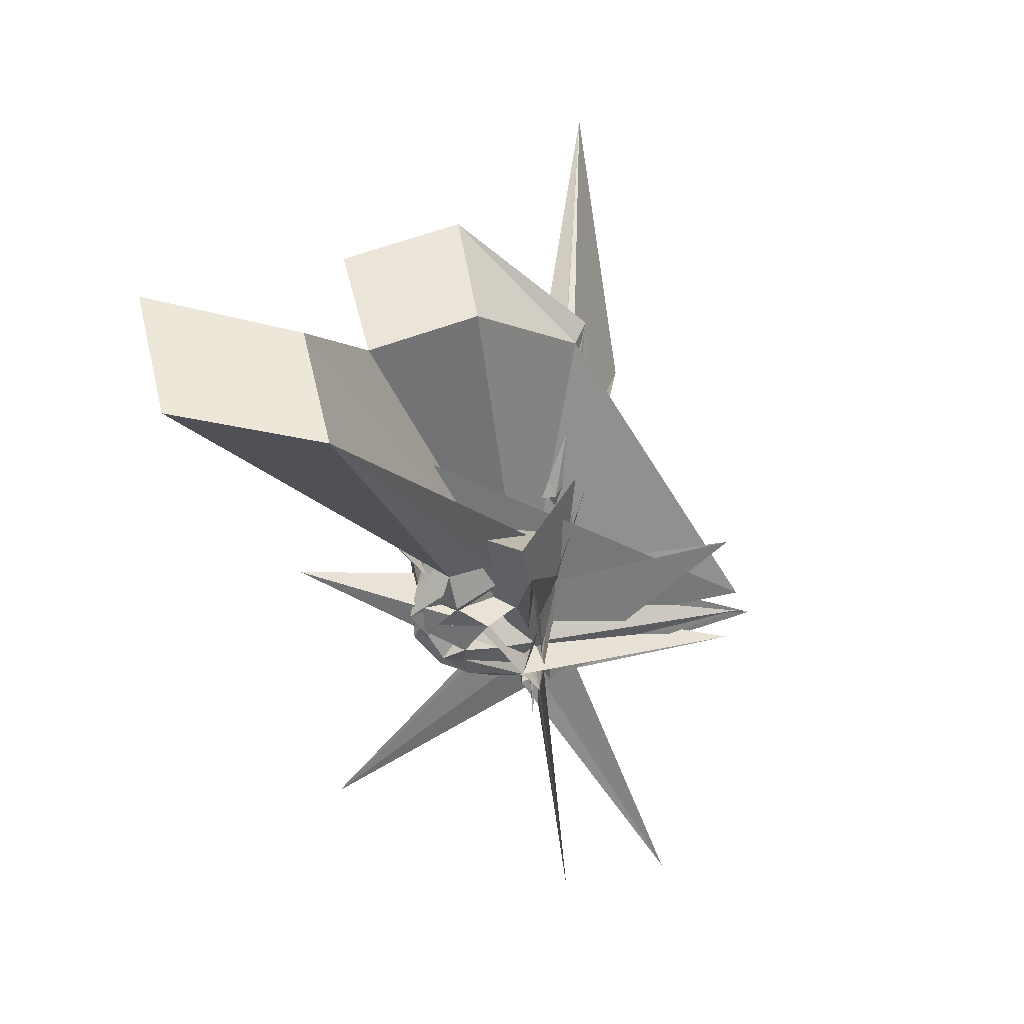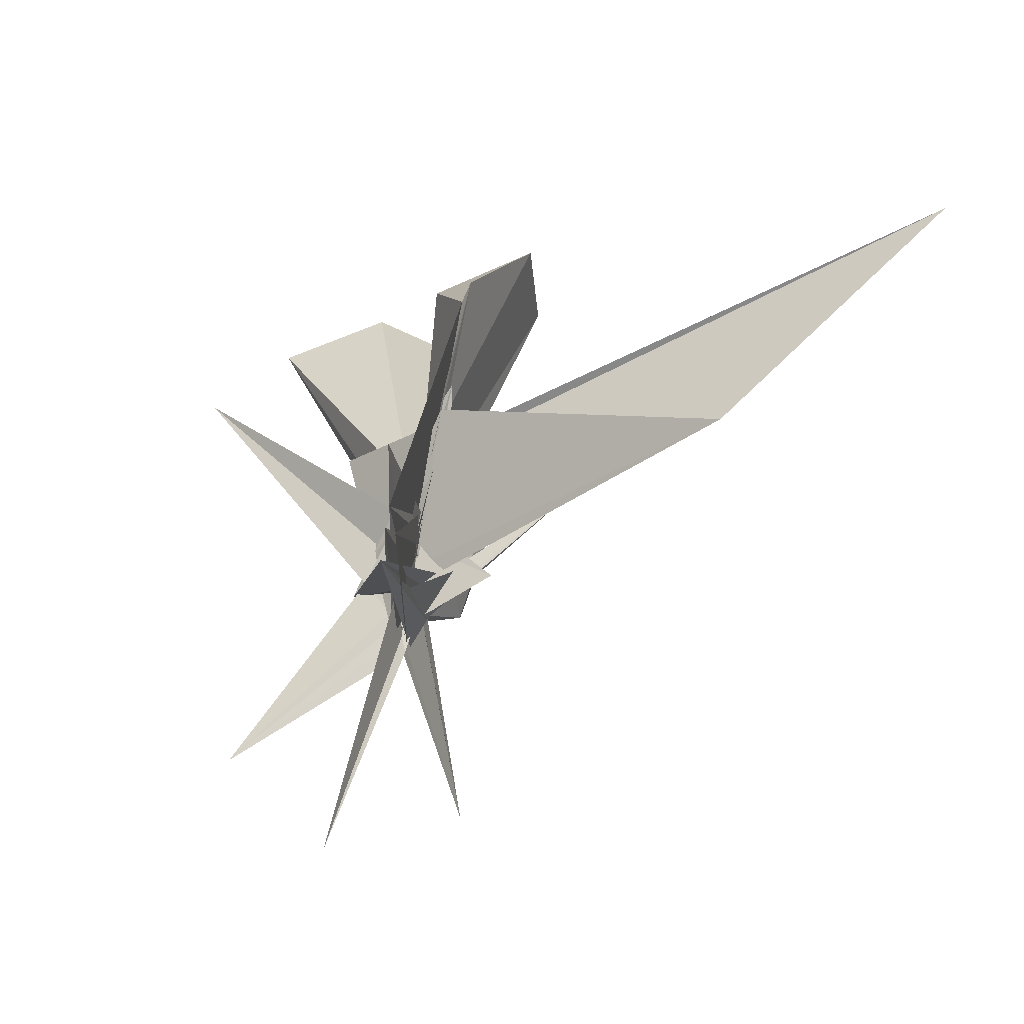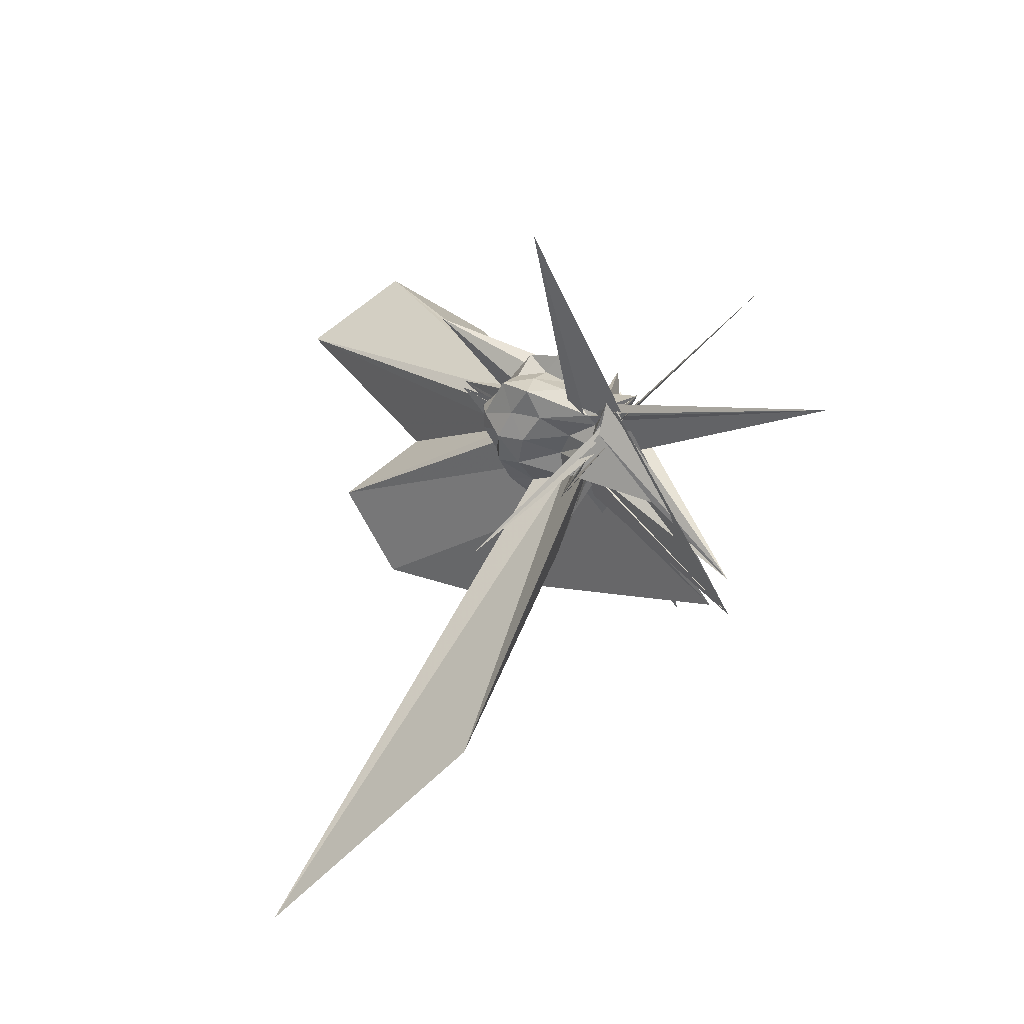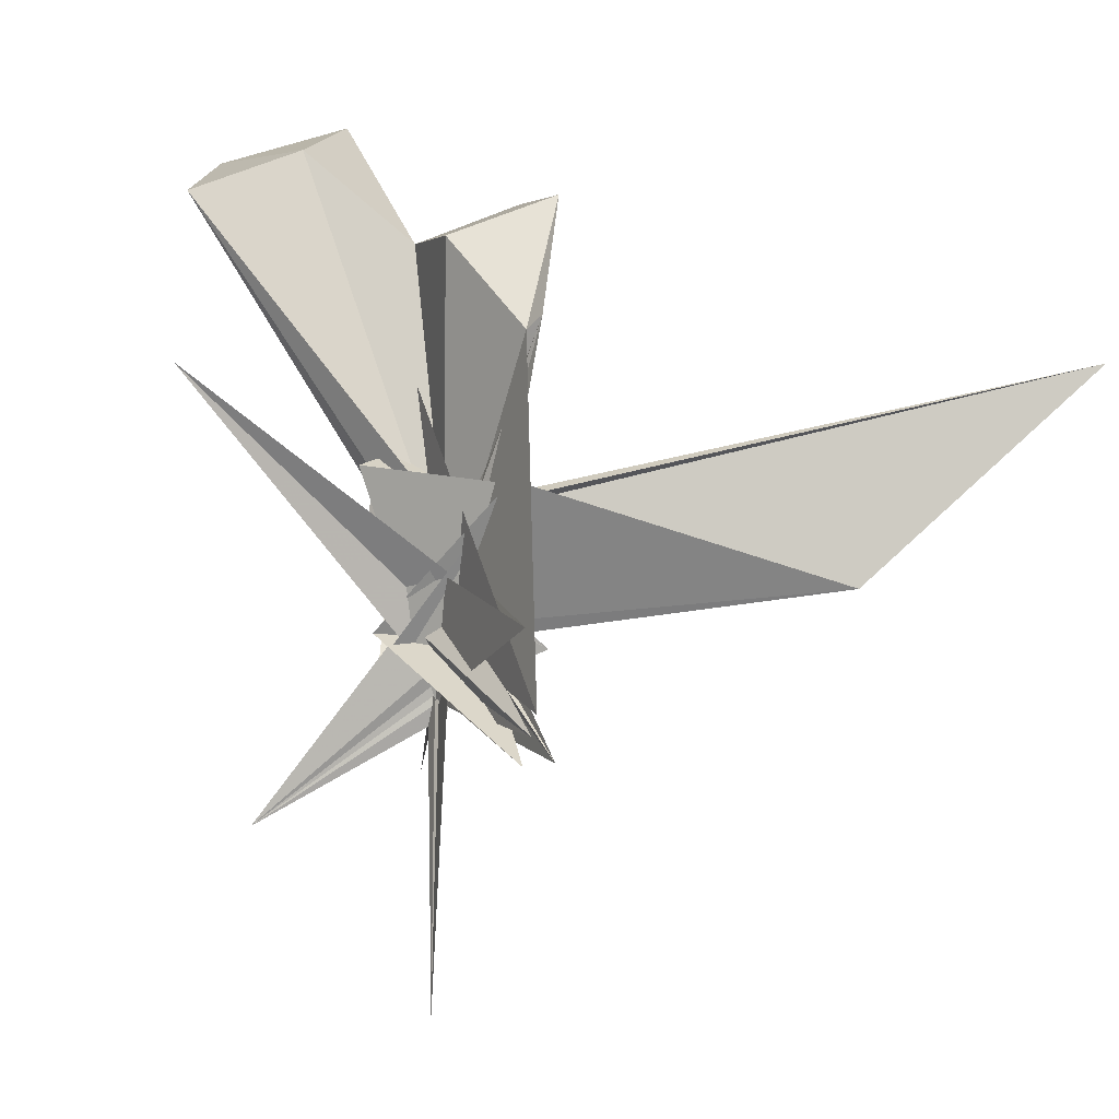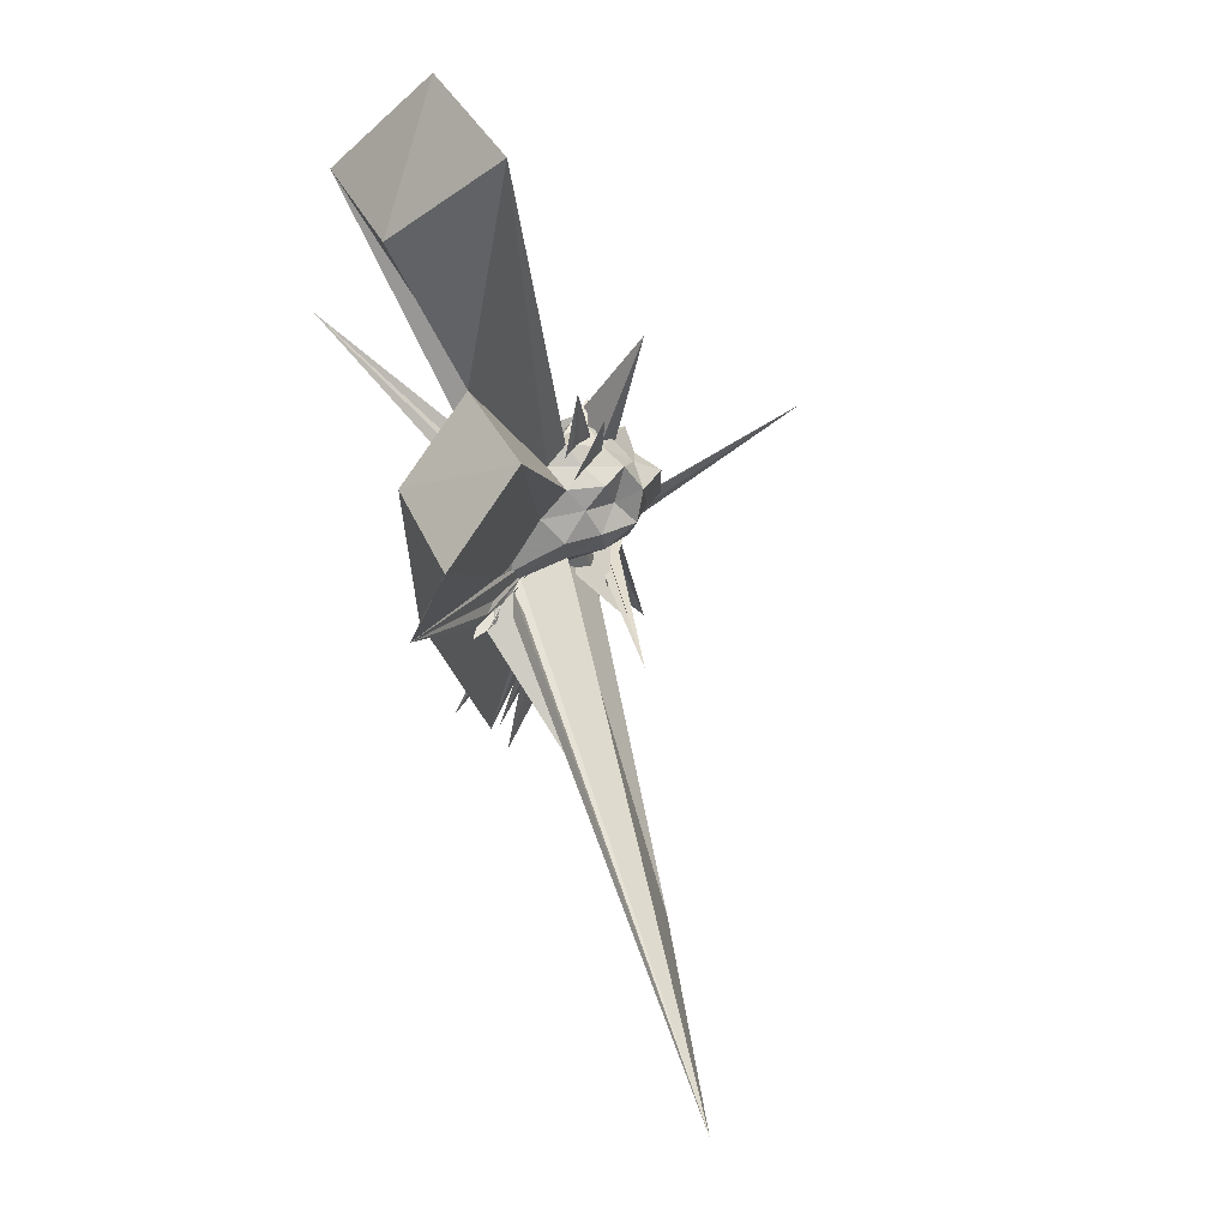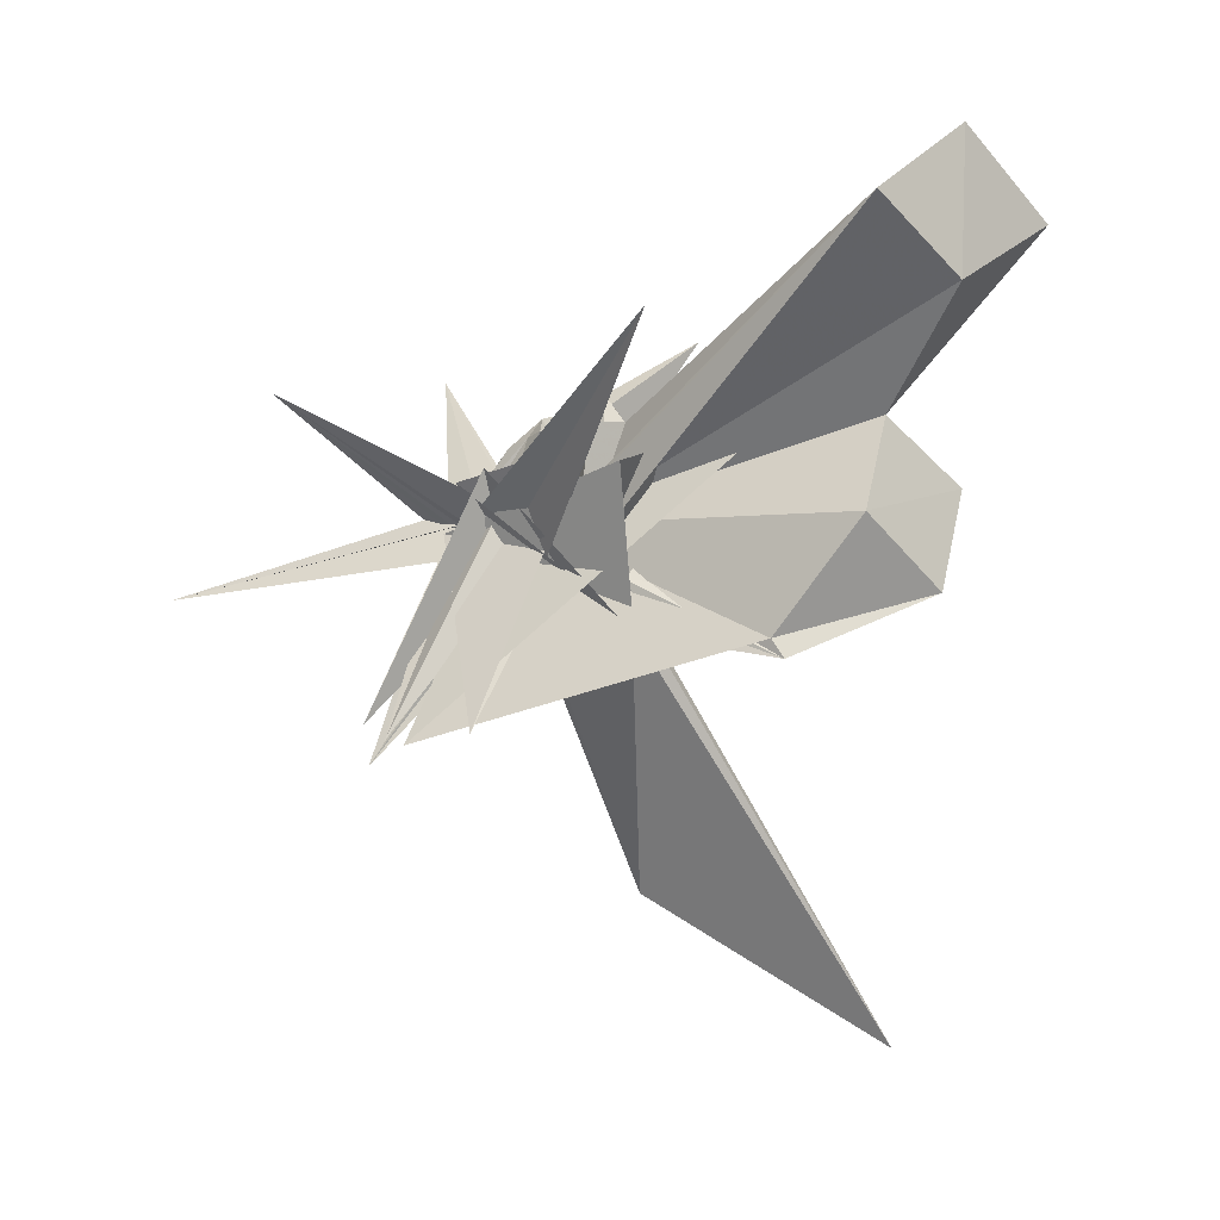
<metadata>
{"format":"obj","ext":"obj","renderer":"f3d","projection":"perspective","resolution":1024,"background":"white","views":[{"elev":36.4,"azim":-145.4,"up":"+Z"},{"elev":-25.0,"azim":-31.1,"up":"+Z"},{"elev":-19.5,"azim":160.2,"up":"+Y"},{"elev":11.3,"azim":-55.6,"up":"+Z"},{"elev":-0.7,"azim":31.6,"up":"+Y"},{"elev":4.8,"azim":-54.7,"up":"+Y"}]}
</metadata>
<code>
v -0.01034 -0.108 -0.09051
v -0.3889 0.2366 -0.6336
v 0.2374 -0.007471 0.1647
v 0.1848 0.04348 0.1905
v 0.1495 0.09984 0.2191
v 0.1085 0.1307 0.1698
v 0.05183 0.0885 0.1177
v 0.042 0.1636 0.1916
v -0.03744 -0.2213 0.08048
v -0.04877 -0.2005 -0.1062
v 0.2838 0.1561 0.2418
v -0.03322 -0.1768 -0.09188
v -0.1275 0.07074 0.2923
v -0.08301 -0.134 -0.3087
v -0.359 -0.6126 -0.003596
v -0.01511 -0.1438 -0.1317
v -0.05112 -0.405 0.3507
v -0.0392 -0.16 -0.06349
v -0.03271 -0.3026 0.2205
v -0.01956 -0.2422 0.1764
v 0.1347 -0.1567 0.2
v 0.1877 -0.07053 0.1824
v 0.2606 0.04626 0.1082
v 0.2103 0.09991 0.1385
v 0.1523 0.1557 0.1175
v 0.121 0.2344 0.06886
v 0.0822 0.148 0.073
v 0.01598 0.1656 0.0969
v 0.06126 0.1932 0.04022
v -0.001152 -0.08203 -0.06682
v -0.01176 -0.1276 -0.1759
v -0.08586 -0.07556 0.1367
v -0.03736 -0.3489 0.2705
v -0.03219 -0.2159 0.01813
v -0.05025 -0.1546 -0.2261
v -0.02772 -0.1367 -0.1036
v -0.06303 -0.3293 0.2097
v -0.005004 -0.2784 0.2299
v 0.7795 -1.571 0.5761
v 0.08755 -0.1886 0.1123
v 0.1998 -0.1314 0.1228
v 0.2147 -0.04519 0.0838
v 0.235 0.06566 0.01832
v 0.1872 0.1289 0.05491
v 0.1247 0.1564 0.02236
v 0.09683 0.1895 -0.01431
v 0.03625 0.07294 -0.00738
v -0.0389 0.1036 0.02172
v -0.05118 -0.2264 -0.01145
v -0.4064 0.4422 0.5603
v 0.1073 -0.3569 -0.1815
v -0.02901 -0.1277 -0.2268
v -0.1408 0.004756 -0.2206
v -0.02174 -0.1188 -0.1349
v -0.00987 -0.1642 -0.03874
v -0.03425 -0.1885 0.0428
v -0.06396 -0.366 0.2865
v 0.3436 -1.128 0.02883
v 0.01462 -0.1965 0.02651
v 0.1624 -0.1639 0.04414
v 0.2422 -0.09533 0.01391
v 0.278 -0.009926 0.04047
v 0.1976 0.09527 -0.04656
v 0.1588 0.1686 -0.06277
v 0.08106 0.1332 -0.03965
v 0.06231 0.1697 -0.09072
v 0.01102 0.1398 -0.0593
v 0.3741 0.3729 0.1964
v -0.02874 -0.1725 -0.15
v -0.05434 -0.1468 -0.2973
v -0.03539 -0.1975 -0.05756
v 0.2532 0.218 0.3235
v -0.005016 -0.05541 -0.2163
v -0.02791 -0.1109 -0.1923
v -0.07388 -0.06172 -0.3856
v -0.02856 -0.1556 -0.1855
v -0.1136 0.04446 -0.149
v 0.007661 -0.2286 -0.1491
v 0.04554 -0.1406 -0.02688
v 0.1808 -0.1231 -0.04499
v 0.226 -0.04198 -0.06349
v 0.2612 0.0479 -0.08079
v 0.1155 0.1034 -0.08563
v 0.09411 0.1379 -0.146
v 0.03628 0.09126 -0.1838
v 0.03112 0.1192 -0.1166
v -0.015 0.03018 -0.114
v -0.3813 -0.6464 -0.2633
v -0.05165 -0.1141 -0.3163
v -0.03566 -0.1366 -0.04882
v -0.3887 -0.7187 -0.3126
v -0.02259 -0.1137 -0.3351
v -0.01205 -0.09248 -0.25
v -0.0411 -0.0792 -0.125
v -0.006152 -0.1453 -0.2019
v -0.1557 -0.3719 -0.282
v -0.3739 -0.6145 -0.3424
v 0.002011 -0.163 -0.1665
v 0.04929 -0.1163 -0.1148
v 0.1547 -0.07604 -0.1294
v 0.2094 -0.00669 -0.1626
v 0.1699 0.06111 -0.1198
v 0.1617 -0.01897 0.2334
v 0.1115 0.04216 0.2496
v 0.5702 0.6574 1.114
v 0.3 0.8963 1.019
v -0.0386 0.7166 0.9661
v -0.01013 -0.1169 -0.01641
v -0.04118 -0.2872 0.1676
v -0.03416 -0.2533 0.1247
v 0.1205 0.1103 0.2986
v 0.001263 -0.04407 0.02625
v -0.0376 -0.3808 0.3014
v -0.05889 -0.373 0.3233
v -0.03262 -0.339 0.3093
v -0.02699 -0.2366 0.2408
v 0.09376 -0.09454 0.2543
v 0.4838 -0.004625 0.9268
v 0.2641 0.1835 0.826
v 0.1959 0.5079 1.07
v -0.001134 -0.1605 -0.08876
v -0.01126 -0.1437 -0.07208
v -0.03214 -0.1349 -0.1626
v -0.02543 -0.1884 -0.02031
v -0.006485 -0.1557 0.04834
v 0.001658 -0.413 0.6958
v 0.3012 -0.2571 0.9702
v 0.09255 -0.04798 0.8693
v 0.002024 -0.1203 -0.05846
v 0.1911 0.1585 0.5325
v -0.3754 -0.6572 -0.2067
v 0.001141 -0.3643 0.6561
v 0.06469 0.05349 -0.1419
v 0.01294 0.008779 -0.2393
v -0.03878 -0.06953 -0.2665
v -0.02583 -0.07974 -0.2367
v -0.02458 -0.09023 -0.2252
v 0.3729 0.2658 -0.6678
v -0.03564 -0.1619 -0.1159
v -0.0214 -0.0957 -0.2825
v -0.03033 -0.06955 -0.3001
v 0.06708 -0.2539 -0.1309
v 0.0116 -0.1643 -0.2693
v 0.006689 -0.07967 -0.3213
v -0.002502 -0.1076 -0.2078
v 0.026 -0.0859 -0.2211
v 0.09933 0.004359 -0.1942
v -0.01861 -0.1024 -0.245
v -0.05878 -0.1527 -0.3005
v -0.02741 -0.1321 -0.2527
v -0.03257 -0.09758 -0.317
v -0.03246 -0.1573 -0.004247
v -0.3658 -0.3258 -1.035
v -0.05745 -0.1135 -0.2881
v -0.01136 -0.1564 -0.2499
v -0.004614 -0.11 -0.3003
v -0.05705 -0.09046 -0.2965
v -0.04386 -0.1343 -0.2084
v 0.3071 -0.4805 0.08126
v -0.0465 -0.1274 -0.3164
v -0.03712 -0.132 -0.3634
v -0.1335 -0.02492 -0.1659
f 3 23 4
f 4 23 24
f 4 24 5
f 5 24 25
f 5 25 6
f 6 25 26
f 6 26 7
f 7 26 27
f 7 27 8
f 8 27 28
f 8 28 9
f 9 28 29
f 9 29 10
f 10 29 30
f 10 30 11
f 11 30 31
f 11 31 12
f 12 31 32
f 12 32 13
f 13 32 33
f 13 33 14
f 14 33 34
f 14 34 15
f 15 34 35
f 15 35 16
f 16 35 36
f 16 36 17
f 17 36 37
f 17 37 18
f 18 37 38
f 18 38 19
f 19 38 39
f 19 39 20
f 20 39 40
f 20 40 21
f 21 40 41
f 21 41 22
f 22 41 42
f 22 42 3
f 3 42 23
f 23 43 24
f 24 43 44
f 24 44 25
f 25 44 45
f 25 45 26
f 26 45 46
f 26 46 27
f 27 46 47
f 27 47 28
f 28 47 48
f 28 48 29
f 29 48 49
f 29 49 30
f 30 49 50
f 30 50 31
f 31 50 51
f 31 51 32
f 32 51 52
f 32 52 33
f 33 52 53
f 33 53 34
f 34 53 54
f 34 54 35
f 35 54 55
f 35 55 36
f 36 55 56
f 36 56 37
f 37 56 57
f 37 57 38
f 38 57 58
f 38 58 39
f 39 58 59
f 39 59 40
f 40 59 60
f 40 60 41
f 41 60 61
f 41 61 42
f 42 61 62
f 42 62 23
f 23 62 43
f 43 63 44
f 44 63 64
f 44 64 45
f 45 64 65
f 45 65 46
f 46 65 66
f 46 66 47
f 47 66 67
f 47 67 48
f 48 67 68
f 48 68 49
f 49 68 69
f 49 69 50
f 50 69 70
f 50 70 51
f 51 70 71
f 51 71 52
f 52 71 72
f 52 72 53
f 53 72 73
f 53 73 54
f 54 73 74
f 54 74 55
f 55 74 75
f 55 75 56
f 56 75 76
f 56 76 57
f 57 76 77
f 57 77 58
f 58 77 78
f 58 78 59
f 59 78 79
f 59 79 60
f 60 79 80
f 60 80 61
f 61 80 81
f 61 81 62
f 62 81 82
f 62 82 43
f 43 82 63
f 63 83 64
f 64 83 84
f 64 84 65
f 65 84 85
f 65 85 66
f 66 85 86
f 66 86 67
f 67 86 87
f 67 87 68
f 68 87 88
f 68 88 69
f 69 88 89
f 69 89 70
f 70 89 90
f 70 90 71
f 71 90 91
f 71 91 72
f 72 91 92
f 72 92 73
f 73 92 93
f 73 93 74
f 74 93 94
f 74 94 75
f 75 94 95
f 75 95 76
f 76 95 96
f 76 96 77
f 77 96 97
f 77 97 78
f 78 97 98
f 78 98 79
f 79 98 99
f 79 99 80
f 80 99 100
f 80 100 81
f 81 100 101
f 81 101 82
f 82 101 102
f 82 102 63
f 63 102 83
f 103 104 118
f 104 119 118
f 104 105 119
f 105 120 119
f 105 106 120
f 106 107 120
f 107 121 120
f 107 108 121
f 108 122 121
f 108 109 122
f 109 110 122
f 110 123 122
f 110 111 123
f 111 124 123
f 111 112 124
f 112 113 124
f 113 125 124
f 113 114 125
f 114 126 125
f 114 115 126
f 115 116 126
f 116 127 126
f 116 117 127
f 117 118 127
f 117 103 118
f 118 119 128
f 119 129 128
f 119 120 129
f 120 121 129
f 121 130 129
f 121 122 130
f 122 123 130
f 123 131 130
f 123 124 131
f 124 125 131
f 125 132 131
f 125 126 132
f 126 127 132
f 127 128 132
f 127 118 128
f 133 148 134
f 134 148 149
f 134 149 135
f 135 149 150
f 135 150 136
f 136 150 137
f 137 150 151
f 137 151 138
f 138 151 152
f 138 152 139
f 139 152 140
f 140 152 153
f 140 153 141
f 141 153 154
f 141 154 142
f 142 154 143
f 143 154 155
f 143 155 144
f 144 155 156
f 144 156 145
f 145 156 146
f 146 156 157
f 146 157 147
f 147 157 148
f 147 148 133
f 148 158 149
f 149 158 159
f 149 159 150
f 150 159 151
f 151 159 160
f 151 160 152
f 152 160 153
f 153 160 161
f 153 161 154
f 154 161 155
f 155 161 162
f 155 162 156
f 156 162 157
f 157 162 158
f 157 158 148
f 3 4 103
f 103 4 104
f 4 5 104
f 104 5 105
f 5 6 105
f 105 6 106
f 6 7 106
f 7 8 106
f 106 8 107
f 8 9 107
f 107 9 108
f 9 10 108
f 108 10 109
f 10 11 109
f 11 12 109
f 109 12 110
f 12 13 110
f 110 13 111
f 13 14 111
f 111 14 112
f 14 15 112
f 15 16 112
f 112 16 113
f 16 17 113
f 113 17 114
f 17 18 114
f 114 18 115
f 18 19 115
f 19 20 115
f 115 20 116
f 20 21 116
f 116 21 117
f 21 22 117
f 117 22 103
f 22 3 103
f 83 133 84
f 84 133 134
f 84 134 85
f 85 134 135
f 85 135 86
f 86 135 136
f 86 136 87
f 87 136 88
f 88 136 137
f 88 137 89
f 89 137 138
f 89 138 90
f 90 138 139
f 90 139 91
f 91 139 92
f 92 139 140
f 92 140 93
f 93 140 141
f 93 141 94
f 94 141 142
f 94 142 95
f 95 142 96
f 96 142 143
f 96 143 97
f 97 143 144
f 97 144 98
f 98 144 145
f 98 145 99
f 99 145 100
f 100 145 146
f 100 146 101
f 101 146 147
f 101 147 102
f 102 147 133
f 102 133 83
f 128 129 1
f 129 130 1
f 130 131 1
f 131 132 1
f 132 128 1
f 159 158 2
f 160 159 2
f 161 160 2
f 162 161 2
f 158 162 2

</code>
